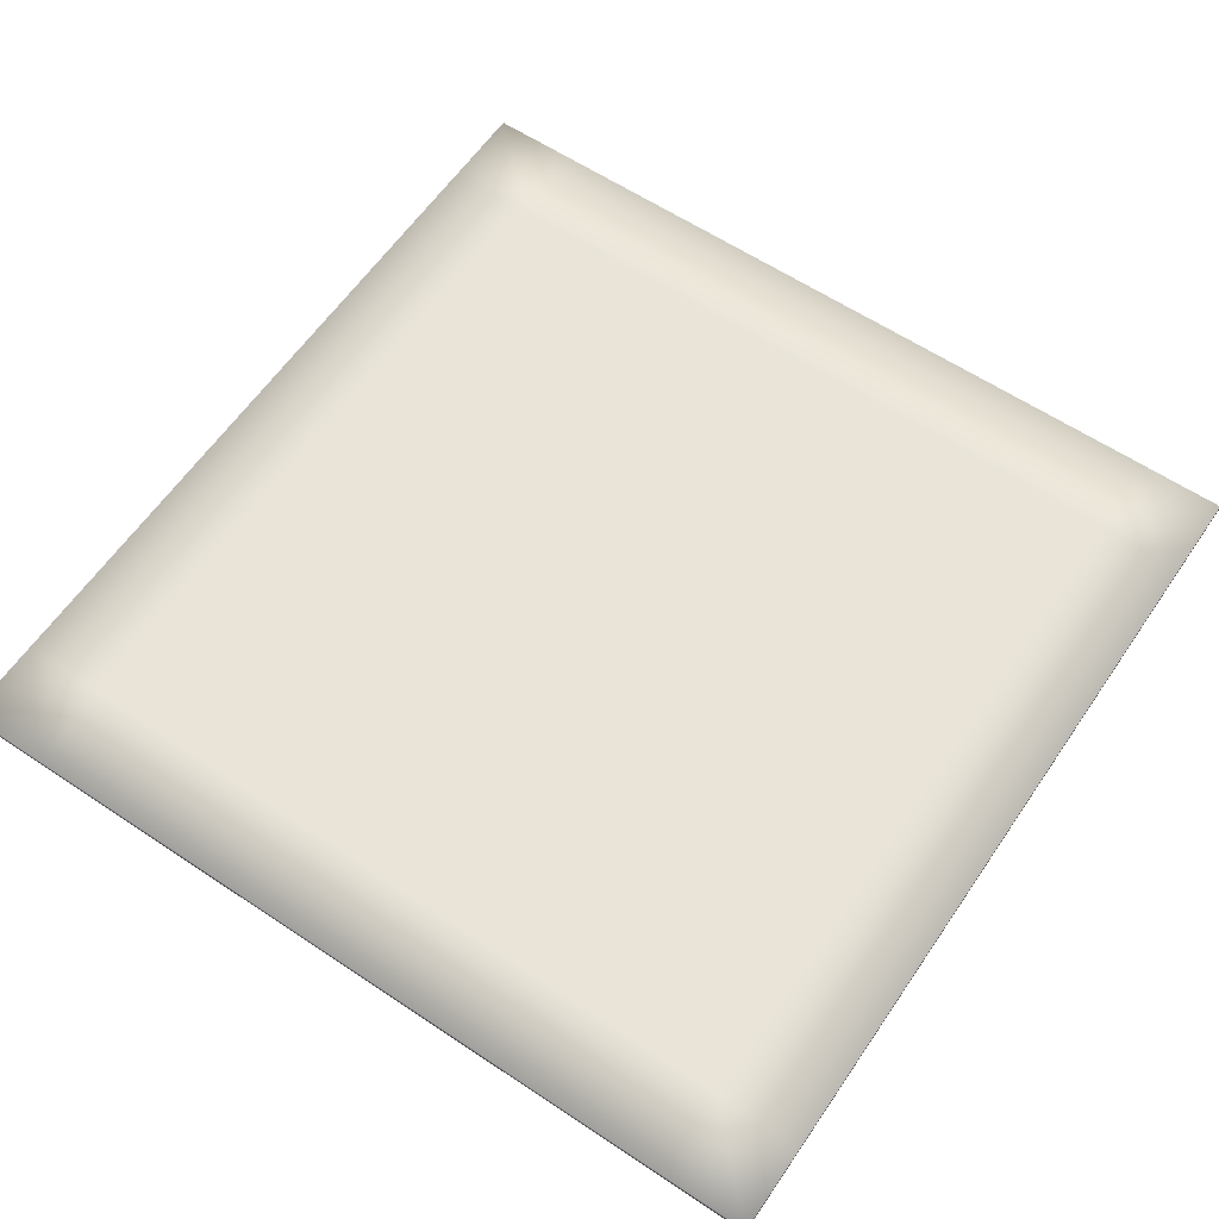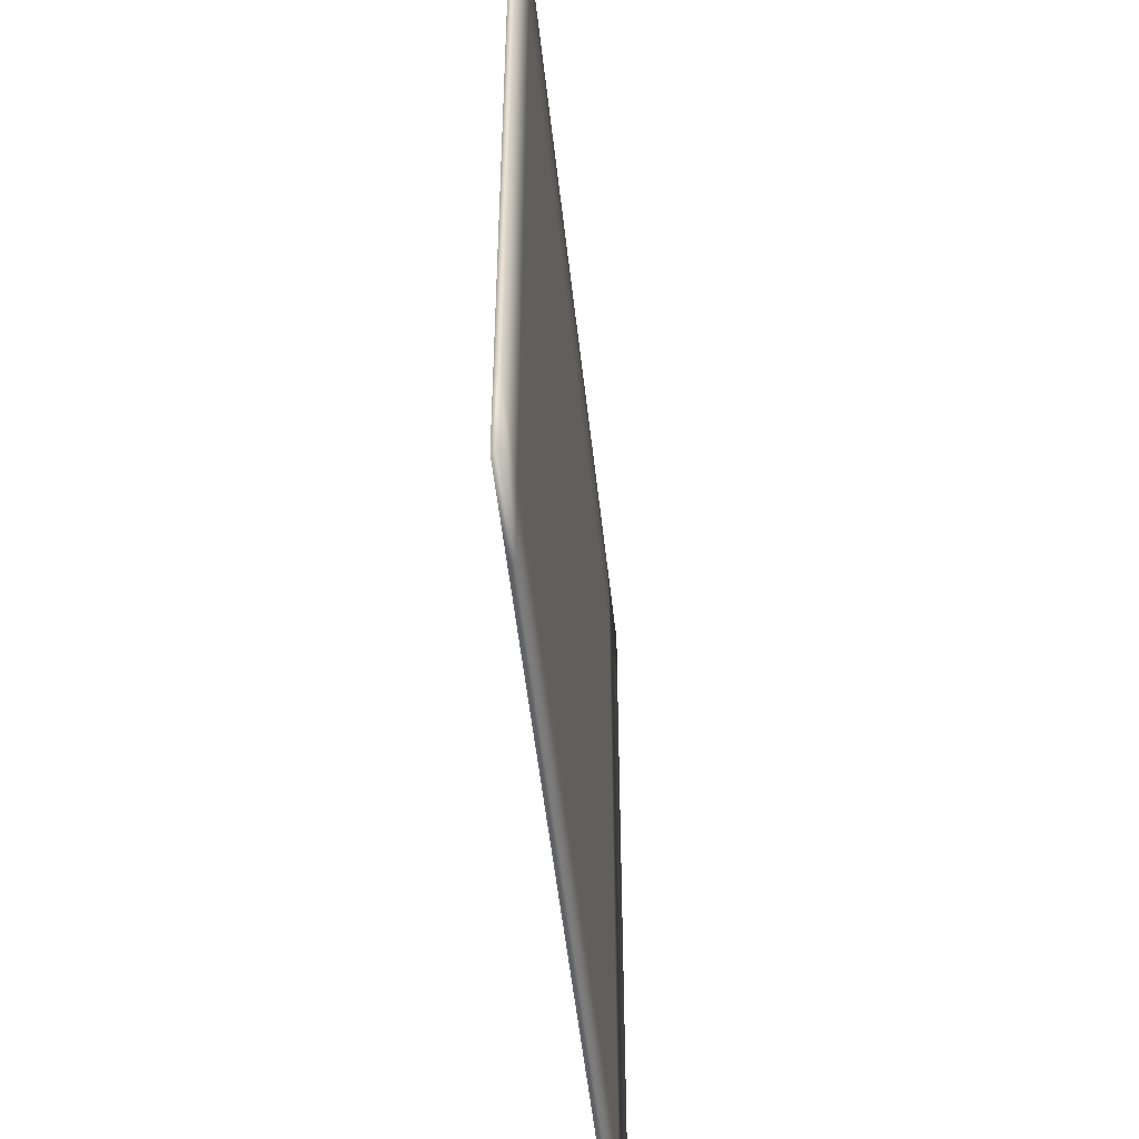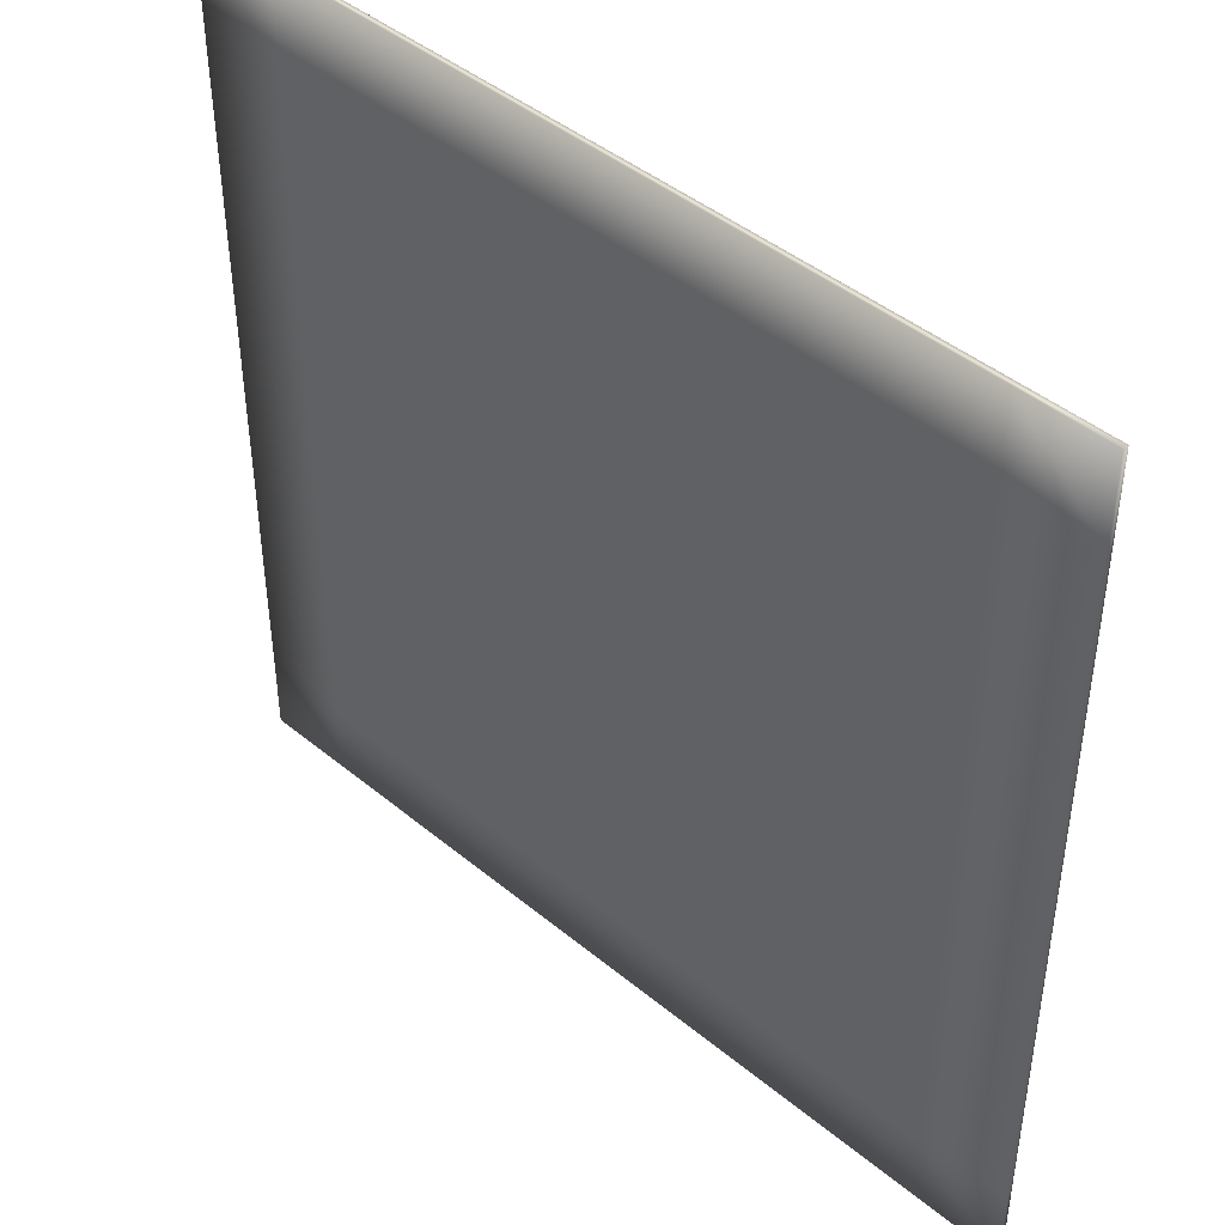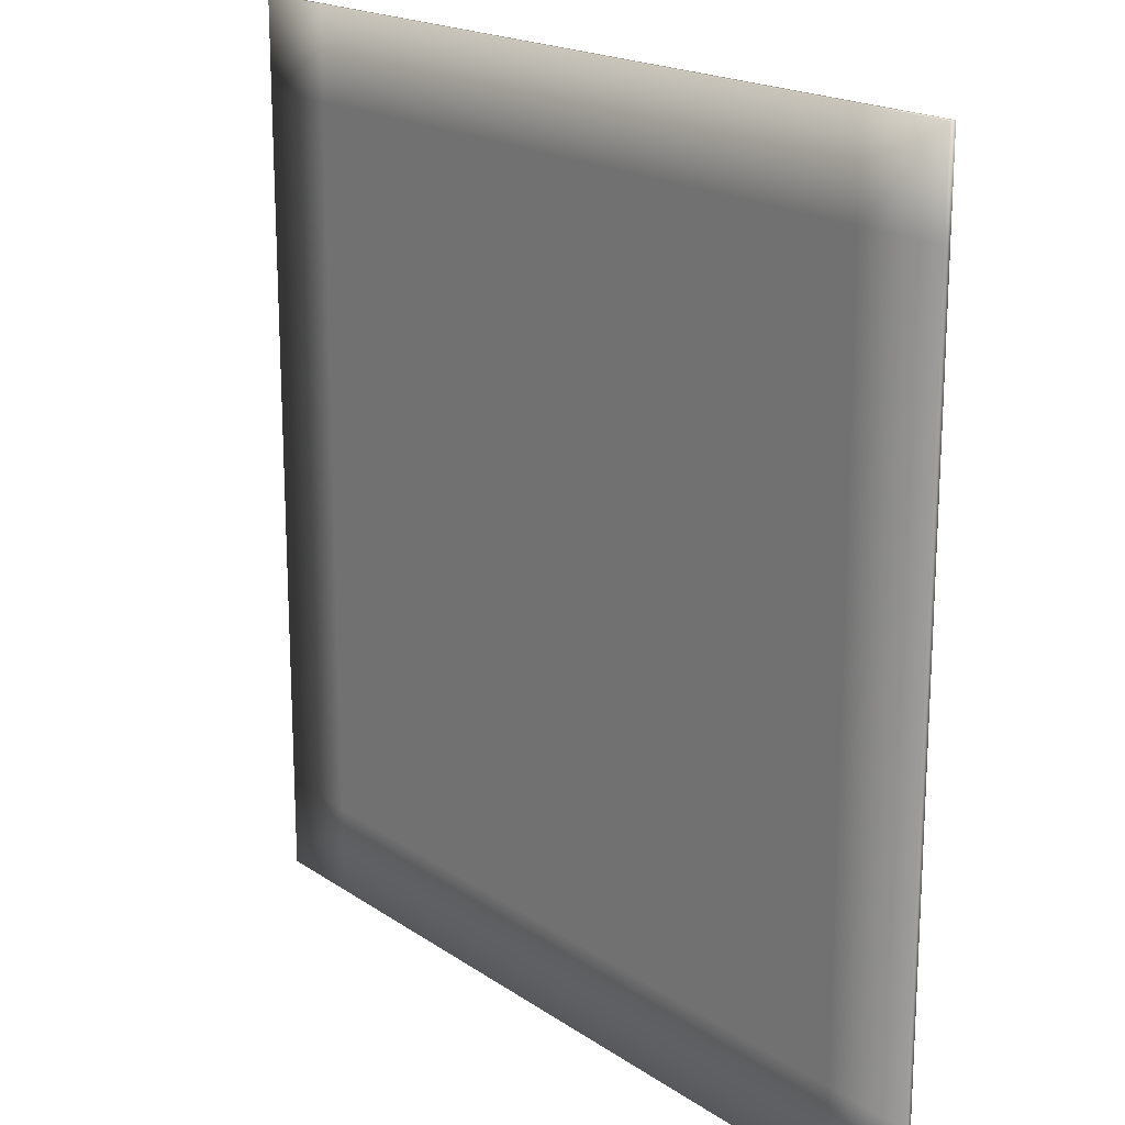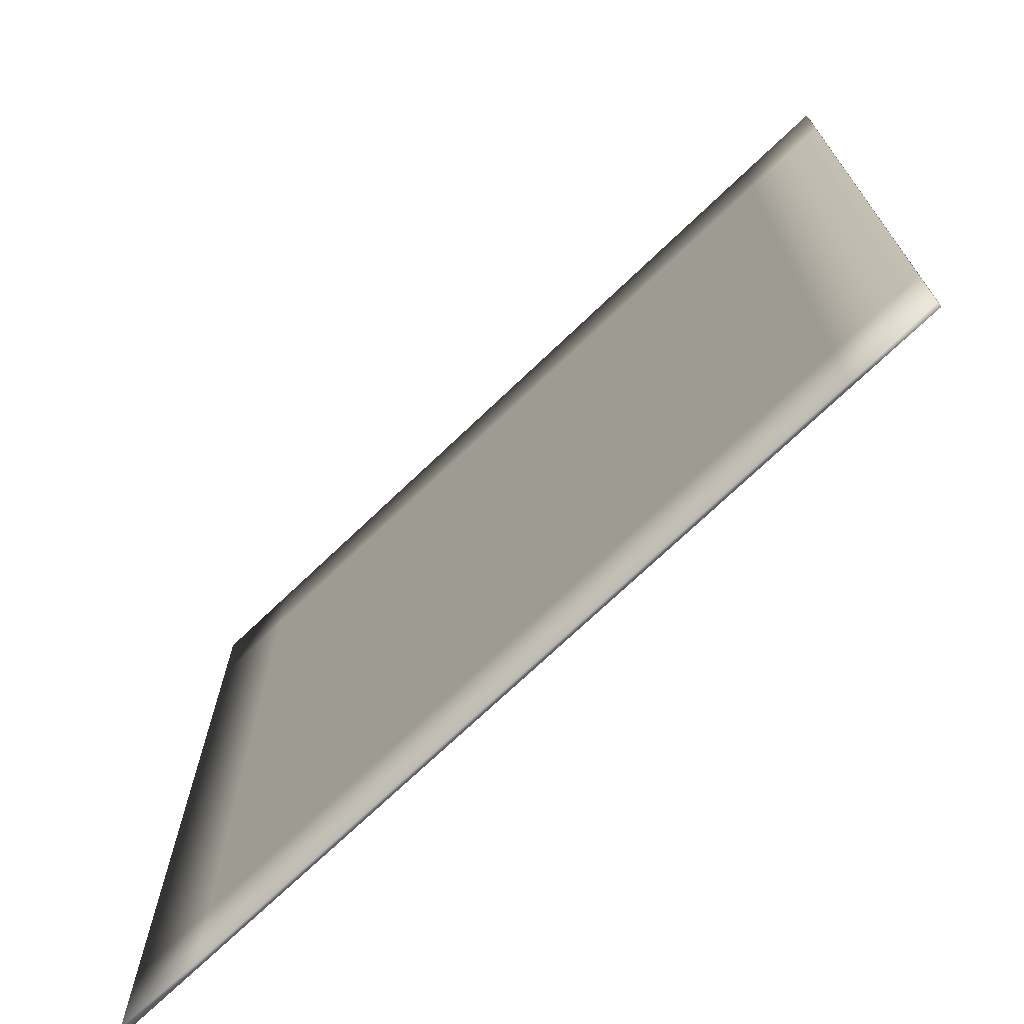
<metadata>
{"format":"obj","ext":"obj","renderer":"f3d","projection":"perspective","resolution":1024,"background":"white","views":[{"elev":60.8,"azim":-55.8,"up":"+Y"},{"elev":-52.0,"azim":-83.8,"up":"+Z"},{"elev":44.3,"azim":43.8,"up":"+Z"},{"elev":18.6,"azim":-128.0,"up":"+Z"},{"elev":-72.2,"azim":-136.3,"up":"+Z"}]}
</metadata>
<code>
o Plane001
v -5 -0.01716 4
v -5 -0.01716 5
v -4 -0.01716 4
v -4 -0.01716 5
v -3 -0.01716 4
v -3 -0.01716 5
v -2 -0.01716 4
v -2 -0.01716 5
v -1 -0.01716 4
v -1 -0.01716 5
v 0 -0.01716 4
v 0 -0.01716 5
v 1 -0.01716 4
v 1 -0.01716 5
v 2 -0.01716 4
v 2 -0.01716 5
v 3 -0.01716 4
v 3 -0.01716 5
v 4 -0.01716 4
v 4 -0.01716 5
v 5 -0.01716 4
v 5 -0.01716 5
v -5 -0.01715 3
v -4 -0.01715 3
v -3 -0.01715 3
v -2 -0.01715 3
v -1 -0.01715 3
v 0 -0.01715 3
v 1 -0.01715 3
v 2 -0.01715 3
v 3 -0.01715 3
v 4 -0.01715 3
v 5 -0.01715 3
v -5 -0.01715 2
v -4 -0.01715 2
v -3 -0.01715 2
v -2 -0.01715 2
v -1 -0.01715 2
v 0 -0.01715 2
v 1 -0.01715 2
v 2 -0.01715 2
v 3 -0.01715 2
v 4 -0.01715 2
v 5 -0.01715 2
v -5 -0.01715 1
v -4 -0.01715 1
v -3 -0.01715 1
v -2 -0.01715 1
v -1 -0.01715 1
v 0 -0.01715 1
v 1 -0.01715 1
v 2 -0.01715 1
v 3 -0.01715 1
v 4 -0.01715 1
v 5 -0.01715 1
v -5 -0.01715 -0
v -4 -0.01715 -0
v -3 -0.01715 -0
v -2 -0.01715 -0
v -1 -0.01715 -0
v 0 -0.01715 -0
v 1 -0.01715 -0
v 2 -0.01715 -0
v 3 -0.01715 -0
v 4 -0.01715 -0
v 5 -0.01715 -0
v -5 -0.01715 -1
v -4 -0.01715 -1
v -3 -0.01715 -1
v -2 -0.01715 -1
v -1 -0.01715 -1
v 0 -0.01715 -1
v 1 -0.01715 -1
v 2 -0.01715 -1
v 3 -0.01715 -1
v 4 -0.01715 -1
v 5 -0.01715 -1
v -5 -0.01715 -2
v -4 -0.01715 -2
v -3 -0.01715 -2
v -2 -0.01715 -2
v -1 -0.01715 -2
v 0 -0.01715 -2
v 1 -0.01715 -2
v 2 -0.01715 -2
v 3 -0.01715 -2
v 4 -0.01715 -2
v 5 -0.01715 -2
v -5 -0.01715 -3
v -4 -0.01715 -3
v -3 -0.01715 -3
v -2 -0.01715 -3
v -1 -0.01715 -3
v 0 -0.01715 -3
v 1 -0.01715 -3
v 2 -0.01715 -3
v 3 -0.01715 -3
v 4 -0.01715 -3
v 5 -0.01715 -3
v -5 -0.01715 -4
v -4 -0.01715 -4
v -3 -0.01715 -4
v -2 -0.01715 -4
v -1 -0.01715 -4
v 0 -0.01715 -4
v 1 -0.01715 -4
v 2 -0.01715 -4
v 3 -0.01715 -4
v 4 -0.01715 -4
v 5 -0.01715 -4
v -5 -0.01715 -5
v -4 -0.01715 -5
v -3 -0.01715 -5
v -2 -0.01715 -5
v -1 -0.01715 -5
v 0 -0.01715 -5
v 1 -0.01715 -5
v 2 -0.01715 -5
v 3 -0.01715 -5
v 4 -0.01715 -5
v 5 -0.01715 -5
v -5 0.04639 4
v -5 0.04639 5
v -4 0.04639 4
v -4 0.04639 5
v -3 0.04639 4
v -3 0.04639 5
v -2 0.04639 4
v -2 0.04639 5
v -1 0.04639 4
v -1 0.04639 5
v 0 0.04639 4
v 0 0.04639 5
v 1 0.04639 4
v 1 0.04639 5
v 2 0.04639 4
v 2 0.04639 5
v 3 0.04639 4
v 3 0.04639 5
v 4 0.04639 4
v 4 0.04639 5
v 5 0.04639 4
v 5 0.04639 5
v -5 0.04639 3
v -4 0.04639 3
v -3 0.04639 3
v -2 0.04639 3
v -1 0.04639 3
v 0 0.04639 3
v 1 0.04639 3
v 2 0.04639 3
v 3 0.04639 3
v 4 0.04639 3
v 5 0.04639 3
v -5 0.04639 2
v -4 0.04639 2
v -3 0.04639 2
v -2 0.04639 2
v -1 0.04639 2
v 0 0.04639 2
v 1 0.04639 2
v 2 0.04639 2
v 3 0.04639 2
v 4 0.04639 2
v 5 0.04639 2
v -5 0.04639 1
v -4 0.04639 1
v -3 0.04639 1
v -2 0.04639 1
v -1 0.04639 1
v 0 0.04639 1
v 1 0.04639 1
v 2 0.04639 1
v 3 0.04639 1
v 4 0.04639 1
v 5 0.04639 1
v -5 0.04639 -0
v -4 0.04639 -0
v -3 0.04639 -0
v -2 0.04639 -0
v -1 0.04639 -0
v 0 0.04639 -0
v 1 0.04639 -0
v 2 0.04639 -0
v 3 0.04639 -0
v 4 0.04639 -0
v 5 0.04639 -0
v -5 0.04639 -1
v -4 0.04639 -1
v -3 0.04639 -1
v -2 0.04639 -1
v -1 0.04639 -1
v 0 0.04639 -1
v 1 0.04639 -1
v 2 0.04639 -1
v 3 0.04639 -1
v 4 0.04639 -1
v 5 0.04639 -1
v -5 0.04639 -2
v -4 0.04639 -2
v -3 0.04639 -2
v -2 0.04639 -2
v -1 0.04639 -2
v 0 0.04639 -2
v 1 0.04639 -2
v 2 0.04639 -2
v 3 0.04639 -2
v 4 0.04639 -2
v 5 0.04639 -2
v -5 0.04639 -3
v -4 0.04639 -3
v -3 0.04639 -3
v -2 0.04639 -3
v -1 0.04639 -3
v 0 0.04639 -3
v 1 0.04639 -3
v 2 0.04639 -3
v 3 0.04639 -3
v 4 0.04639 -3
v 5 0.04639 -3
v -5 0.04639 -4
v -4 0.04639 -4
v -3 0.04639 -4
v -2 0.04639 -4
v -1 0.04639 -4
v 0 0.04639 -4
v 1 0.04639 -4
v 2 0.04639 -4
v 3 0.04639 -4
v 4 0.04639 -4
v 5 0.04639 -4
v -5 0.04639 -5
v -4 0.04639 -5
v -3 0.04639 -5
v -2 0.04639 -5
v -1 0.04639 -5
v 0 0.04639 -5
v 1 0.04639 -5
v 2 0.04639 -5
v 3 0.04639 -5
v 4 0.04639 -5
v 5 0.04639 -5
g Plane001_Plane001_Material__28
f 1 3 2
f 4 2 3
f 3 5 4
f 6 4 5
f 5 7 6
f 8 6 7
f 7 9 8
f 10 8 9
f 9 11 10
f 12 10 11
f 11 13 12
f 14 12 13
f 13 15 14
f 16 14 15
f 15 17 16
f 18 16 17
f 17 19 18
f 20 18 19
f 19 21 20
f 22 20 21
f 23 24 1
f 3 1 24
f 24 25 3
f 5 3 25
f 25 26 5
f 7 5 26
f 26 27 7
f 9 7 27
f 27 28 9
f 11 9 28
f 28 29 11
f 13 11 29
f 29 30 13
f 15 13 30
f 30 31 15
f 17 15 31
f 31 32 17
f 19 17 32
f 32 33 19
f 21 19 33
f 34 35 23
f 24 23 35
f 35 36 24
f 25 24 36
f 36 37 25
f 26 25 37
f 37 38 26
f 27 26 38
f 38 39 27
f 28 27 39
f 39 40 28
f 29 28 40
f 40 41 29
f 30 29 41
f 41 42 30
f 31 30 42
f 42 43 31
f 32 31 43
f 43 44 32
f 33 32 44
f 45 46 34
f 35 34 46
f 46 47 35
f 36 35 47
f 47 48 36
f 37 36 48
f 48 49 37
f 38 37 49
f 49 50 38
f 39 38 50
f 50 51 39
f 40 39 51
f 51 52 40
f 41 40 52
f 52 53 41
f 42 41 53
f 53 54 42
f 43 42 54
f 54 55 43
f 44 43 55
f 56 57 45
f 46 45 57
f 57 58 46
f 47 46 58
f 58 59 47
f 48 47 59
f 59 60 48
f 49 48 60
f 60 61 49
f 50 49 61
f 61 62 50
f 51 50 62
f 62 63 51
f 52 51 63
f 63 64 52
f 53 52 64
f 64 65 53
f 54 53 65
f 65 66 54
f 55 54 66
f 67 68 56
f 57 56 68
f 68 69 57
f 58 57 69
f 69 70 58
f 59 58 70
f 70 71 59
f 60 59 71
f 71 72 60
f 61 60 72
f 72 73 61
f 62 61 73
f 73 74 62
f 63 62 74
f 74 75 63
f 64 63 75
f 75 76 64
f 65 64 76
f 76 77 65
f 66 65 77
f 78 79 67
f 68 67 79
f 79 80 68
f 69 68 80
f 80 81 69
f 70 69 81
f 81 82 70
f 71 70 82
f 82 83 71
f 72 71 83
f 83 84 72
f 73 72 84
f 84 85 73
f 74 73 85
f 85 86 74
f 75 74 86
f 86 87 75
f 76 75 87
f 87 88 76
f 77 76 88
f 89 90 78
f 79 78 90
f 90 91 79
f 80 79 91
f 91 92 80
f 81 80 92
f 92 93 81
f 82 81 93
f 93 94 82
f 83 82 94
f 94 95 83
f 84 83 95
f 95 96 84
f 85 84 96
f 96 97 85
f 86 85 97
f 97 98 86
f 87 86 98
f 98 99 87
f 88 87 99
f 100 101 89
f 90 89 101
f 101 102 90
f 91 90 102
f 102 103 91
f 92 91 103
f 103 104 92
f 93 92 104
f 104 105 93
f 94 93 105
f 105 106 94
f 95 94 106
f 106 107 95
f 96 95 107
f 107 108 96
f 97 96 108
f 108 109 97
f 98 97 109
f 109 110 98
f 99 98 110
f 111 112 100
f 101 100 112
f 112 113 101
f 102 101 113
f 113 114 102
f 103 102 114
f 114 115 103
f 104 103 115
f 115 116 104
f 105 104 116
f 116 117 105
f 106 105 117
f 117 118 106
f 107 106 118
f 118 119 107
f 108 107 119
f 119 120 108
f 109 108 120
f 120 121 109
f 110 109 121
f 122 123 124
f 125 124 123
f 124 125 126
f 127 126 125
f 126 127 128
f 129 128 127
f 128 129 130
f 131 130 129
f 130 131 132
f 133 132 131
f 132 133 134
f 135 134 133
f 134 135 136
f 137 136 135
f 136 137 138
f 139 138 137
f 138 139 140
f 141 140 139
f 140 141 142
f 143 142 141
f 144 122 145
f 124 145 122
f 145 124 146
f 126 146 124
f 146 126 147
f 128 147 126
f 147 128 148
f 130 148 128
f 148 130 149
f 132 149 130
f 149 132 150
f 134 150 132
f 150 134 151
f 136 151 134
f 151 136 152
f 138 152 136
f 152 138 153
f 140 153 138
f 153 140 154
f 142 154 140
f 155 144 156
f 145 156 144
f 156 145 157
f 146 157 145
f 157 146 158
f 147 158 146
f 158 147 159
f 148 159 147
f 159 148 160
f 149 160 148
f 160 149 161
f 150 161 149
f 161 150 162
f 151 162 150
f 162 151 163
f 152 163 151
f 163 152 164
f 153 164 152
f 164 153 165
f 154 165 153
f 166 155 167
f 156 167 155
f 167 156 168
f 157 168 156
f 168 157 169
f 158 169 157
f 169 158 170
f 159 170 158
f 170 159 171
f 160 171 159
f 171 160 172
f 161 172 160
f 172 161 173
f 162 173 161
f 173 162 174
f 163 174 162
f 174 163 175
f 164 175 163
f 175 164 176
f 165 176 164
f 177 166 178
f 167 178 166
f 178 167 179
f 168 179 167
f 179 168 180
f 169 180 168
f 180 169 181
f 170 181 169
f 181 170 182
f 171 182 170
f 182 171 183
f 172 183 171
f 183 172 184
f 173 184 172
f 184 173 185
f 174 185 173
f 185 174 186
f 175 186 174
f 186 175 187
f 176 187 175
f 188 177 189
f 178 189 177
f 189 178 190
f 179 190 178
f 190 179 191
f 180 191 179
f 191 180 192
f 181 192 180
f 192 181 193
f 182 193 181
f 193 182 194
f 183 194 182
f 194 183 195
f 184 195 183
f 195 184 196
f 185 196 184
f 196 185 197
f 186 197 185
f 197 186 198
f 187 198 186
f 199 188 200
f 189 200 188
f 200 189 201
f 190 201 189
f 201 190 202
f 191 202 190
f 202 191 203
f 192 203 191
f 203 192 204
f 193 204 192
f 204 193 205
f 194 205 193
f 205 194 206
f 195 206 194
f 206 195 207
f 196 207 195
f 207 196 208
f 197 208 196
f 208 197 209
f 198 209 197
f 210 199 211
f 200 211 199
f 211 200 212
f 201 212 200
f 212 201 213
f 202 213 201
f 213 202 214
f 203 214 202
f 214 203 215
f 204 215 203
f 215 204 216
f 205 216 204
f 216 205 217
f 206 217 205
f 217 206 218
f 207 218 206
f 218 207 219
f 208 219 207
f 219 208 220
f 209 220 208
f 221 210 222
f 211 222 210
f 222 211 223
f 212 223 211
f 223 212 224
f 213 224 212
f 224 213 225
f 214 225 213
f 225 214 226
f 215 226 214
f 226 215 227
f 216 227 215
f 227 216 228
f 217 228 216
f 228 217 229
f 218 229 217
f 229 218 230
f 219 230 218
f 230 219 231
f 220 231 219
f 232 221 233
f 222 233 221
f 233 222 234
f 223 234 222
f 234 223 235
f 224 235 223
f 235 224 236
f 225 236 224
f 236 225 237
f 226 237 225
f 237 226 238
f 227 238 226
f 238 227 239
f 228 239 227
f 239 228 240
f 229 240 228
f 240 229 241
f 230 241 229
f 241 230 242
f 231 242 230
f 114 236 115
f 22 141 20
f 10 129 8
f 8 127 6
f 100 232 111
f 1 144 23
f 44 154 33
f 77 187 66
f 2 122 1
f 56 188 67
f 89 221 100
f 20 139 18
f 55 165 44
f 66 176 55
f 116 238 117
f 14 133 12
f 118 240 119
f 117 239 118
f 78 210 89
f 18 137 16
f 111 233 112
f 67 199 78
f 99 209 88
f 45 177 56
f 115 237 116
f 12 131 10
f 6 125 4
f 33 142 21
f 113 235 114
f 21 143 22
f 23 155 34
f 88 198 77
f 119 241 120
f 121 231 110
f 16 135 14
f 112 234 113
f 110 220 99
f 4 123 2
f 120 242 121
f 34 166 45
f 114 235 236
f 22 143 141
f 10 131 129
f 8 129 127
f 100 221 232
f 1 122 144
f 44 165 154
f 77 198 187
f 2 123 122
f 56 177 188
f 89 210 221
f 20 141 139
f 55 176 165
f 66 187 176
f 116 237 238
f 14 135 133
f 118 239 240
f 117 238 239
f 78 199 210
f 18 139 137
f 111 232 233
f 67 188 199
f 99 220 209
f 45 166 177
f 115 236 237
f 12 133 131
f 6 127 125
f 33 154 142
f 113 234 235
f 21 142 143
f 23 144 155
f 88 209 198
f 119 240 241
f 121 242 231
f 16 137 135
f 112 233 234
f 110 231 220
f 4 125 123
f 120 241 242
f 34 155 166

</code>
